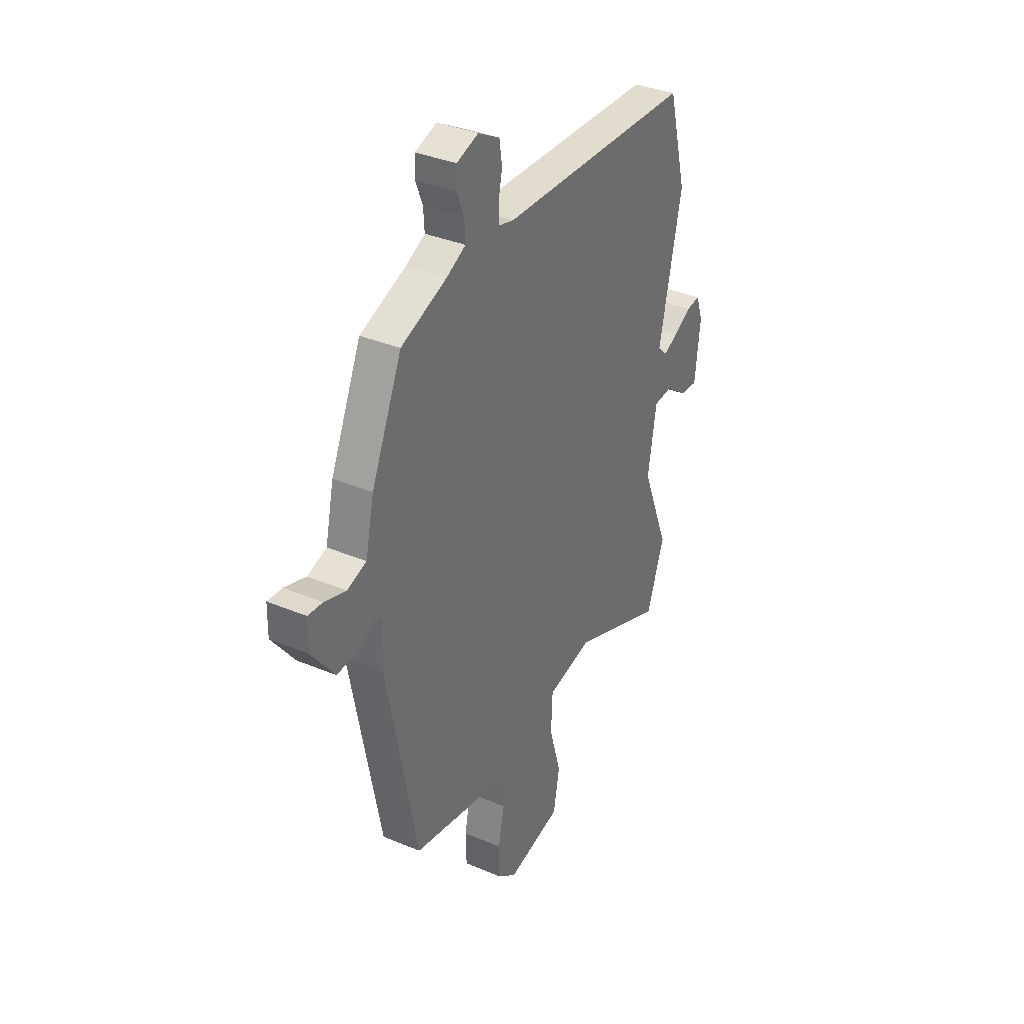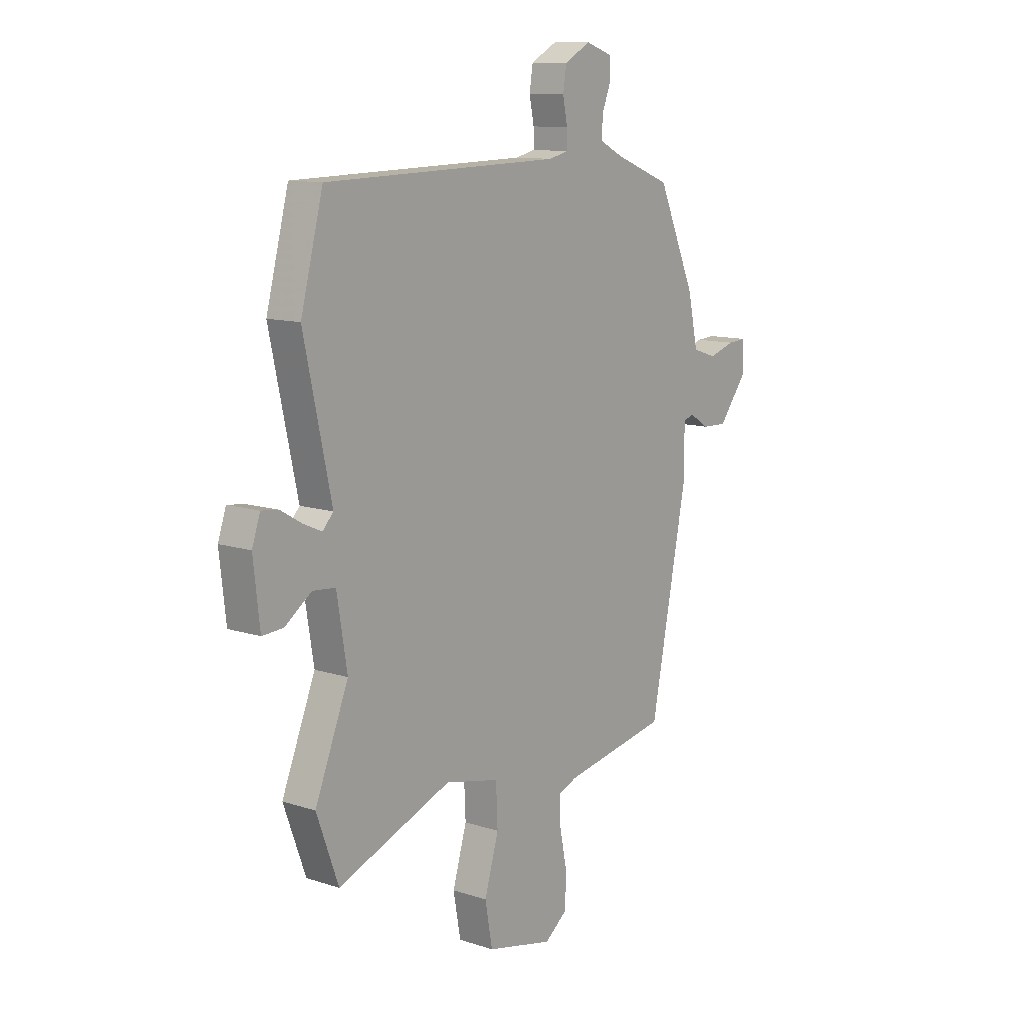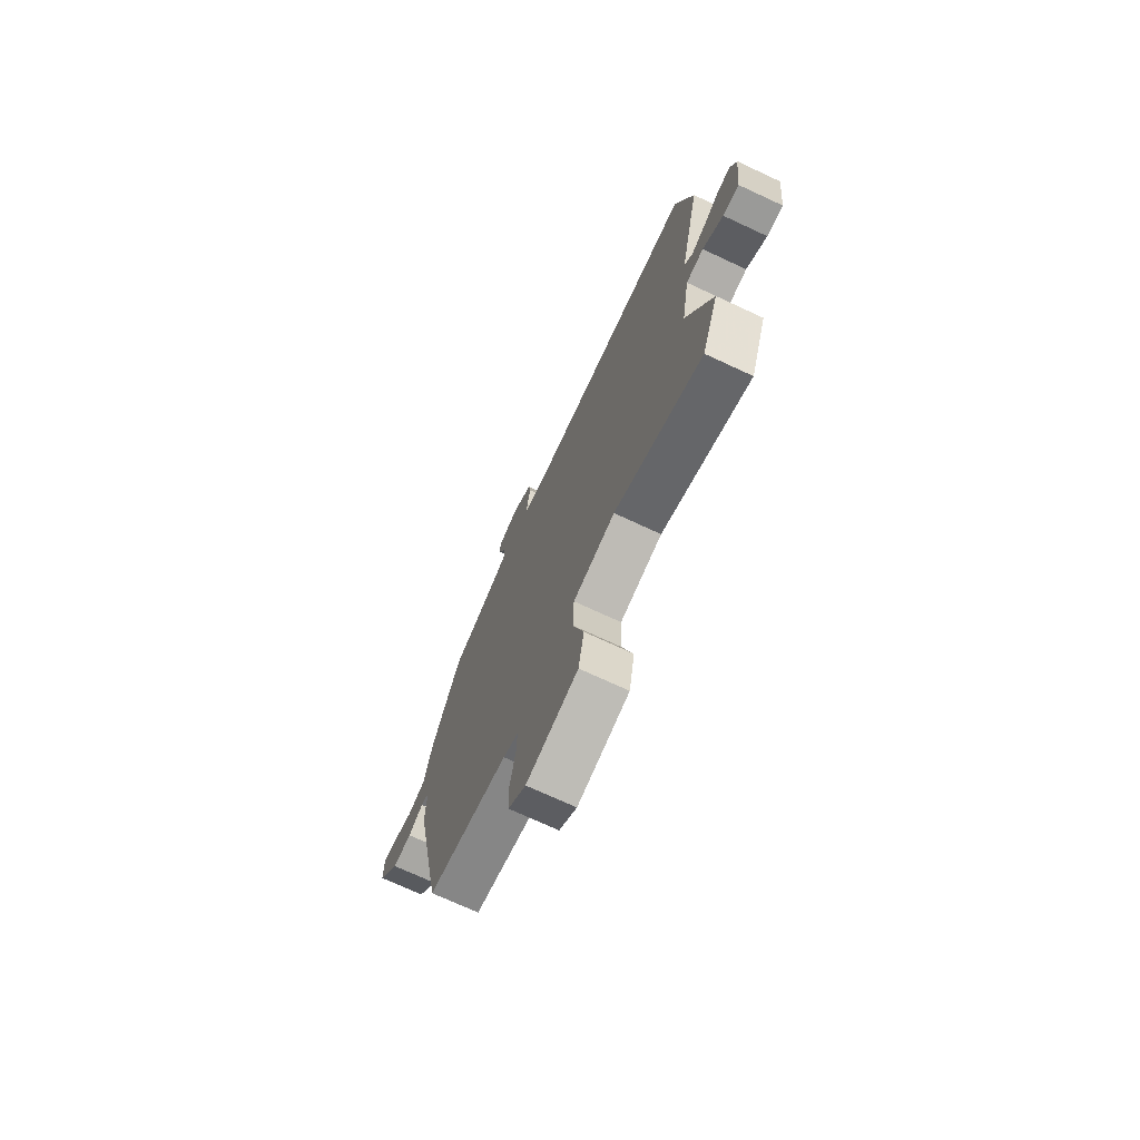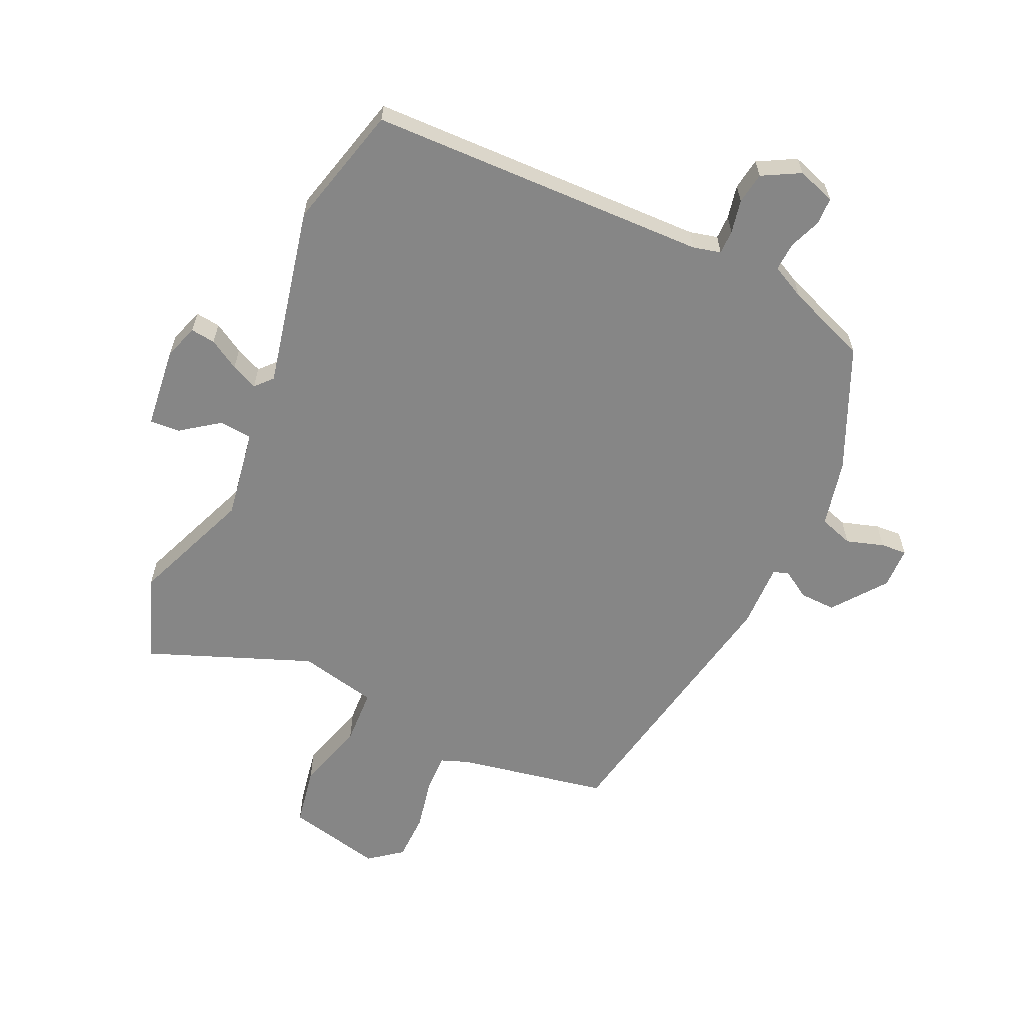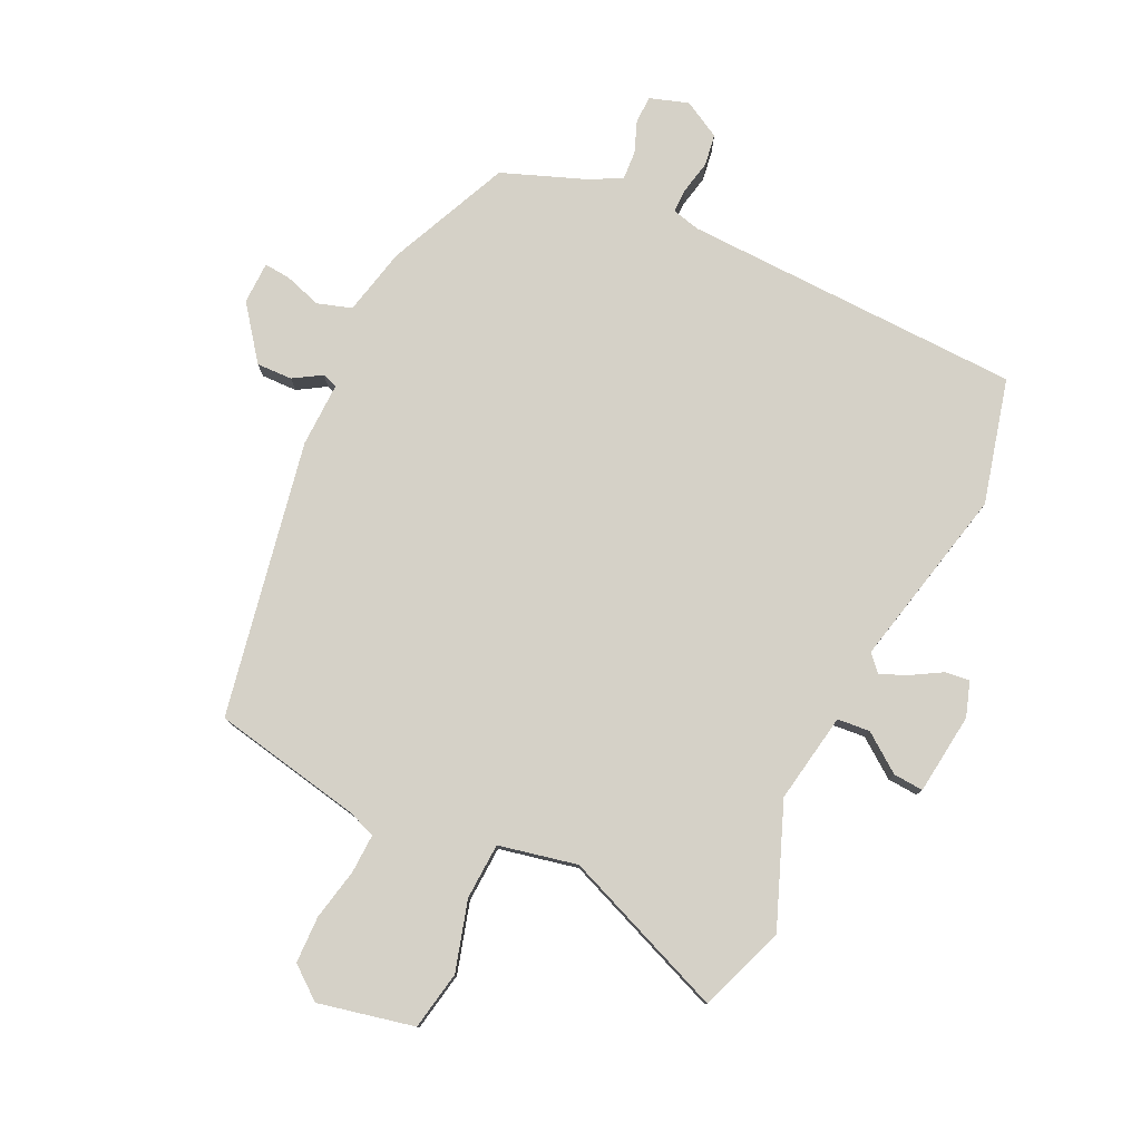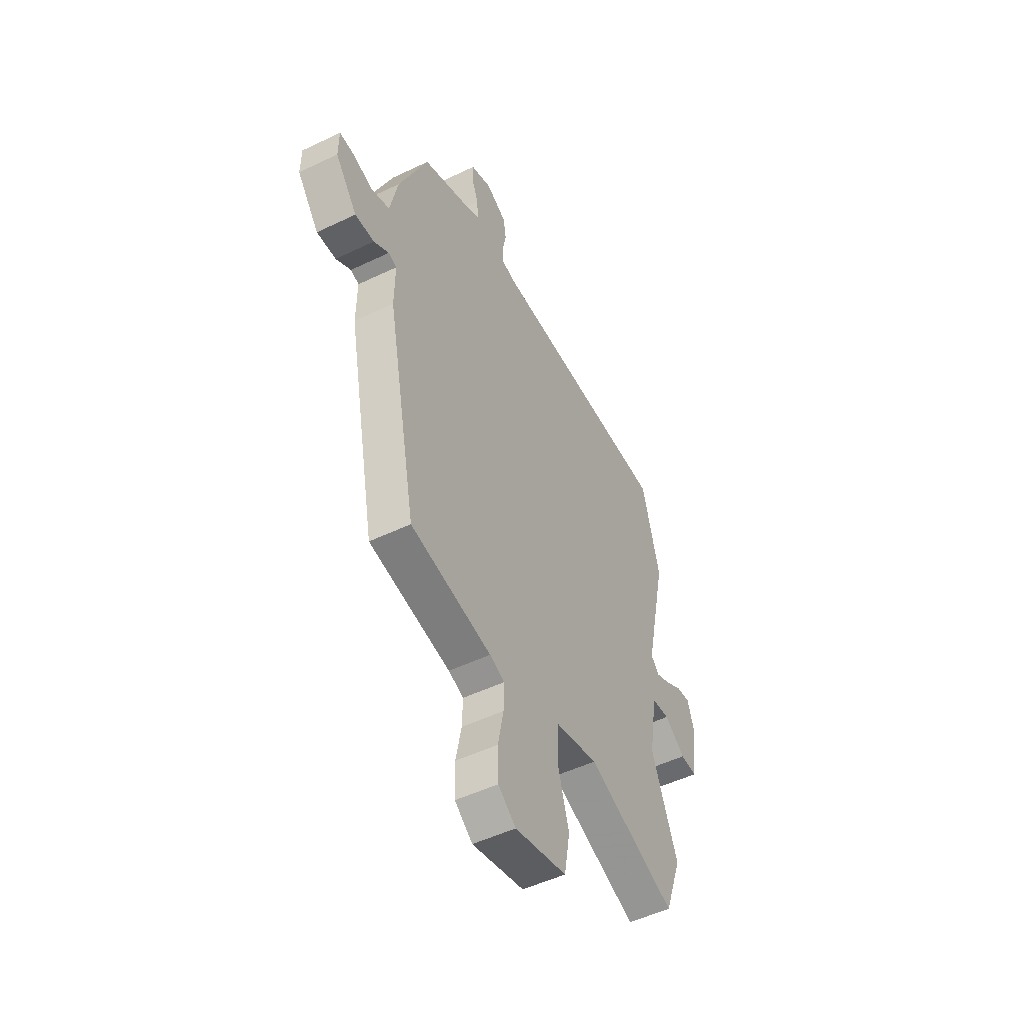
<metadata>
{"format":"obj","ext":"obj","renderer":"f3d","projection":"perspective","resolution":1024,"background":"white","views":[{"elev":35.0,"azim":119.4,"up":"+Z"},{"elev":11.4,"azim":-51.8,"up":"+Z"},{"elev":-72.6,"azim":-114.9,"up":"+Z"},{"elev":-62.0,"azim":-24.6,"up":"+Y"},{"elev":79.0,"azim":-154.2,"up":"+Y"},{"elev":-50.2,"azim":117.8,"up":"+Z"}]}
</metadata>
<code>
v 0.381 0.07 -0.489
v 0.138 0.07 -0.535
v 0.093 0.07 -0.552
v 0.095 0.07 -0.615
v 0.112 0.07 -0.699
v 0.11 0.07 -0.775
v 0.057 0.07 -0.816
v -0.098 0.07 -0.781
v -0.115 0.07 -0.686
v -0.082 0.07 -0.573
v -0.086 0.07 -0.482
v -0.213 0.07 -0.454
v -0.479 0.07 -0.558
v -0.53 0.07 -0.418
v -0.452 0.07 -0.223
v -0.476 0.07 -0.077
v -0.529 0.07 -0.072
v -0.591 0.07 -0.117
v -0.64 0.07 -0.12
v -0.655 0.07 0.012
v -0.636 0.07 0.068
v -0.596 0.07 0.063
v -0.547 0.07 0.034
v -0.504 0.07 0.015
v -0.479 0.07 0.042
v -0.543 0.07 0.335
v -0.491 0.07 0.536
v 0.06 0.07 0.549
v 0.105 0.07 0.56
v 0.105 0.07 0.599
v 0.094 0.07 0.653
v 0.102 0.07 0.704
v 0.163 0.07 0.737
v 0.225 0.07 0.716
v 0.226 0.07 0.672
v 0.206 0.07 0.621
v 0.203 0.07 0.574
v 0.258 0.07 0.546
v 0.389 0.07 0.495
v 0.476 0.07 0.297
v 0.5 0.07 0.188
v 0.555 0.07 0.17
v 0.616 0.07 0.189
v 0.658 0.07 0.192
v 0.659 0.07 0.124
v 0.594 0.07 0.039
v 0.536 0.07 0.041
v 0.491 0.07 0.069
v 0.466 0.07 0.061
v 0.468 0.07 -0.044
v 0.381 0 -0.489
v 0.138 0 -0.535
v 0.093 0 -0.552
v 0.095 0 -0.615
v 0.112 0 -0.699
v 0.11 0 -0.775
v 0.057 0 -0.816
v -0.098 0 -0.781
v -0.115 0 -0.686
v -0.082 0 -0.573
v -0.086 0 -0.482
v -0.213 0 -0.454
v -0.479 0 -0.558
v -0.53 0 -0.418
v -0.452 0 -0.223
v -0.476 0 -0.077
v -0.529 0 -0.072
v -0.591 0 -0.117
v -0.64 0 -0.12
v -0.655 0 0.012
v -0.636 0 0.068
v -0.596 0 0.063
v -0.547 0 0.034
v -0.504 0 0.015
v -0.479 0 0.042
v -0.543 0 0.335
v -0.491 0 0.536
v 0.06 0 0.549
v 0.105 0 0.56
v 0.105 0 0.599
v 0.094 0 0.653
v 0.102 0 0.704
v 0.163 0 0.737
v 0.225 0 0.716
v 0.226 0 0.672
v 0.206 0 0.621
v 0.203 0 0.574
v 0.258 0 0.546
v 0.389 0 0.495
v 0.476 0 0.297
v 0.5 0 0.188
v 0.555 0 0.17
v 0.616 0 0.189
v 0.658 0 0.192
v 0.659 0 0.124
v 0.594 0 0.039
v 0.536 0 0.041
v 0.491 0 0.069
v 0.466 0 0.061
v 0.468 0 -0.044
f 49 50 1 2
f 46 47 48
f 45 46 48
f 44 45 48
f 43 44 48
f 42 43 48
f 41 42 48 49
f 49 2 3
f 41 49 3
f 40 41 3
f 39 40 3
f 38 39 3
f 34 35 36
f 33 34 36
f 32 33 36
f 31 32 36
f 30 31 36
f 29 30 36 37
f 37 38 3
f 29 37 3
f 28 29 3
f 27 28 3
f 26 27 3
f 25 26 3
f 21 22 23
f 20 21 23
f 19 20 23
f 18 19 23
f 17 18 23
f 16 17 23 24
f 12 13 14 15
f 11 12 15 16
f 8 9 10
f 7 8 10
f 6 7 10
f 5 6 10
f 4 5 10
f 4 10 11
f 16 24 25
f 11 16 25
f 4 11 25
f 3 4 25
f 52 51 100 99
f 98 97 96
f 98 96 95
f 98 95 94
f 98 94 93
f 98 93 92
f 99 98 92 91
f 53 52 99
f 53 99 91
f 53 91 90
f 53 90 89
f 53 89 88
f 86 85 84
f 86 84 83
f 86 83 82
f 86 82 81
f 86 81 80
f 87 86 80 79
f 53 88 87
f 53 87 79
f 53 79 78
f 53 78 77
f 53 77 76
f 53 76 75
f 73 72 71
f 73 71 70
f 73 70 69
f 73 69 68
f 73 68 67
f 74 73 67 66
f 65 64 63 62
f 66 65 62 61
f 60 59 58
f 60 58 57
f 60 57 56
f 60 56 55
f 60 55 54
f 61 60 54
f 75 74 66
f 75 66 61
f 75 61 54
f 75 54 53
f 1 51 52 2
f 2 52 53 3
f 3 53 54 4
f 4 54 55 5
f 5 55 56 6
f 6 56 57 7
f 7 57 58 8
f 8 58 59 9
f 9 59 60 10
f 10 60 61 11
f 11 61 62 12
f 12 62 63 13
f 13 63 64 14
f 14 64 65 15
f 15 65 66 16
f 16 66 67 17
f 17 67 68 18
f 18 68 69 19
f 19 69 70 20
f 20 70 71 21
f 21 71 72 22
f 22 72 73 23
f 23 73 74 24
f 24 74 75 25
f 25 75 76 26
f 26 76 77 27
f 27 77 78 28
f 28 78 79 29
f 29 79 80 30
f 30 80 81 31
f 31 81 82 32
f 32 82 83 33
f 33 83 84 34
f 34 84 85 35
f 35 85 86 36
f 36 86 87 37
f 37 87 88 38
f 38 88 89 39
f 39 89 90 40
f 40 90 91 41
f 41 91 92 42
f 42 92 93 43
f 43 93 94 44
f 44 94 95 45
f 45 95 96 46
f 46 96 97 47
f 47 97 98 48
f 48 98 99 49
f 49 99 100 50
f 50 100 51 1

</code>
